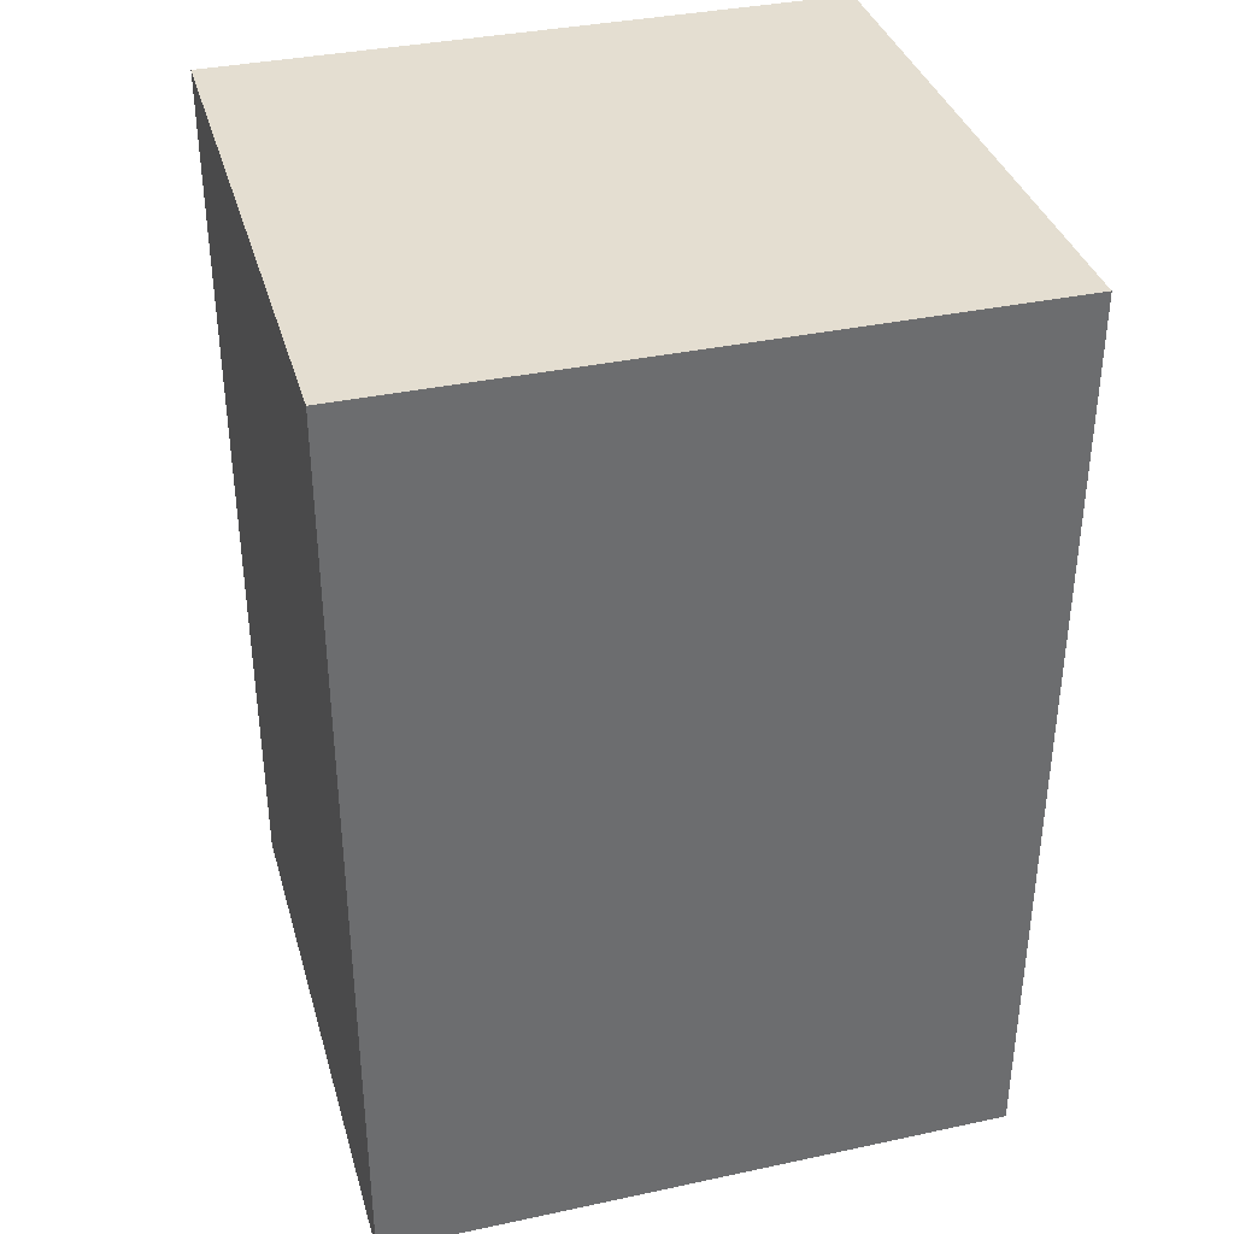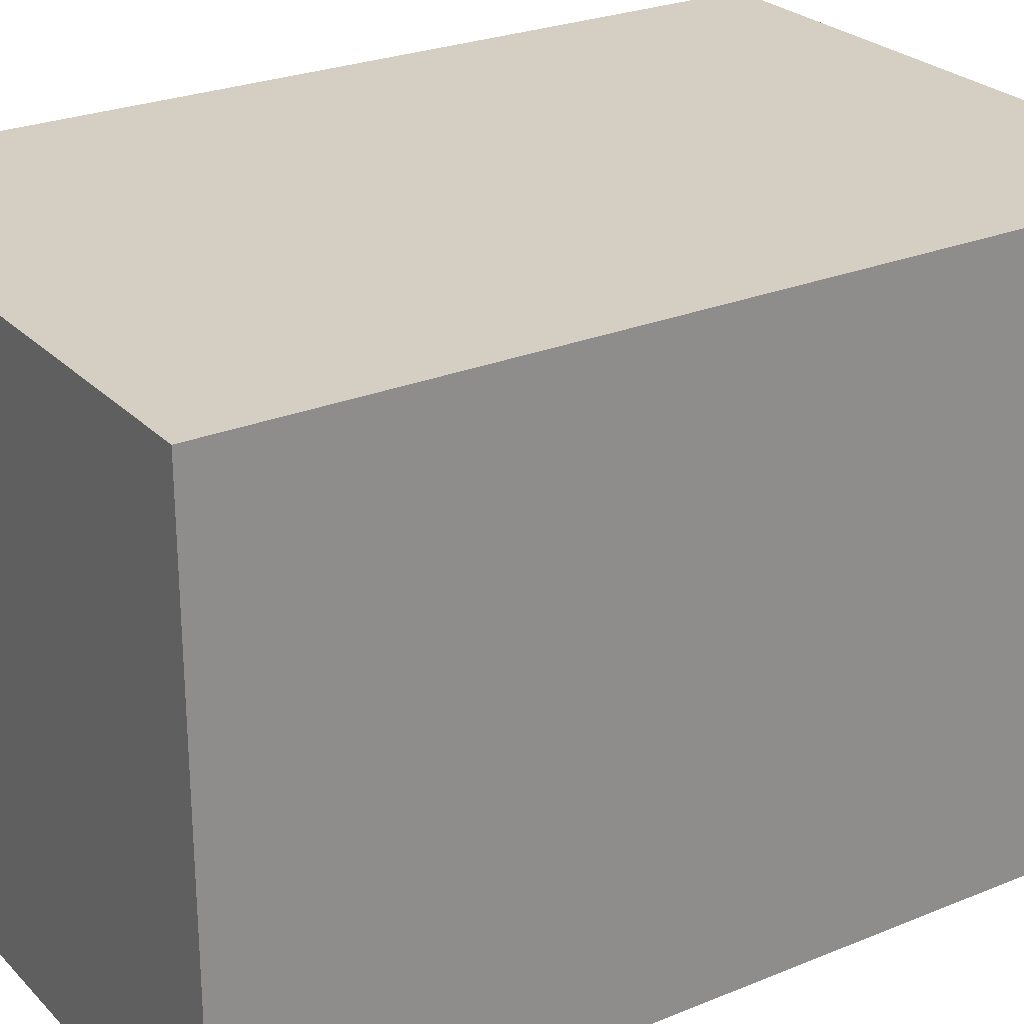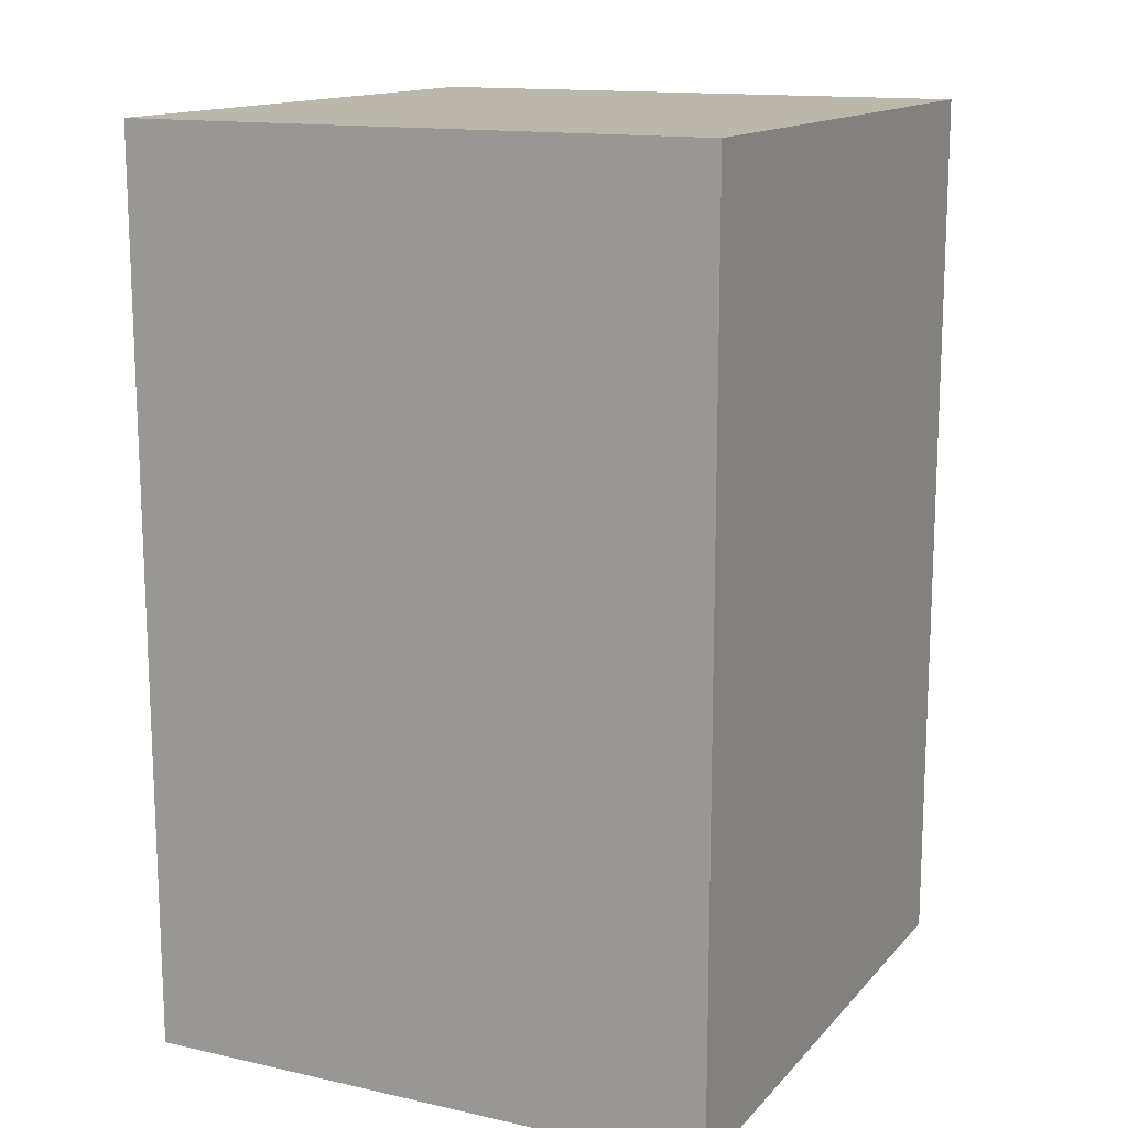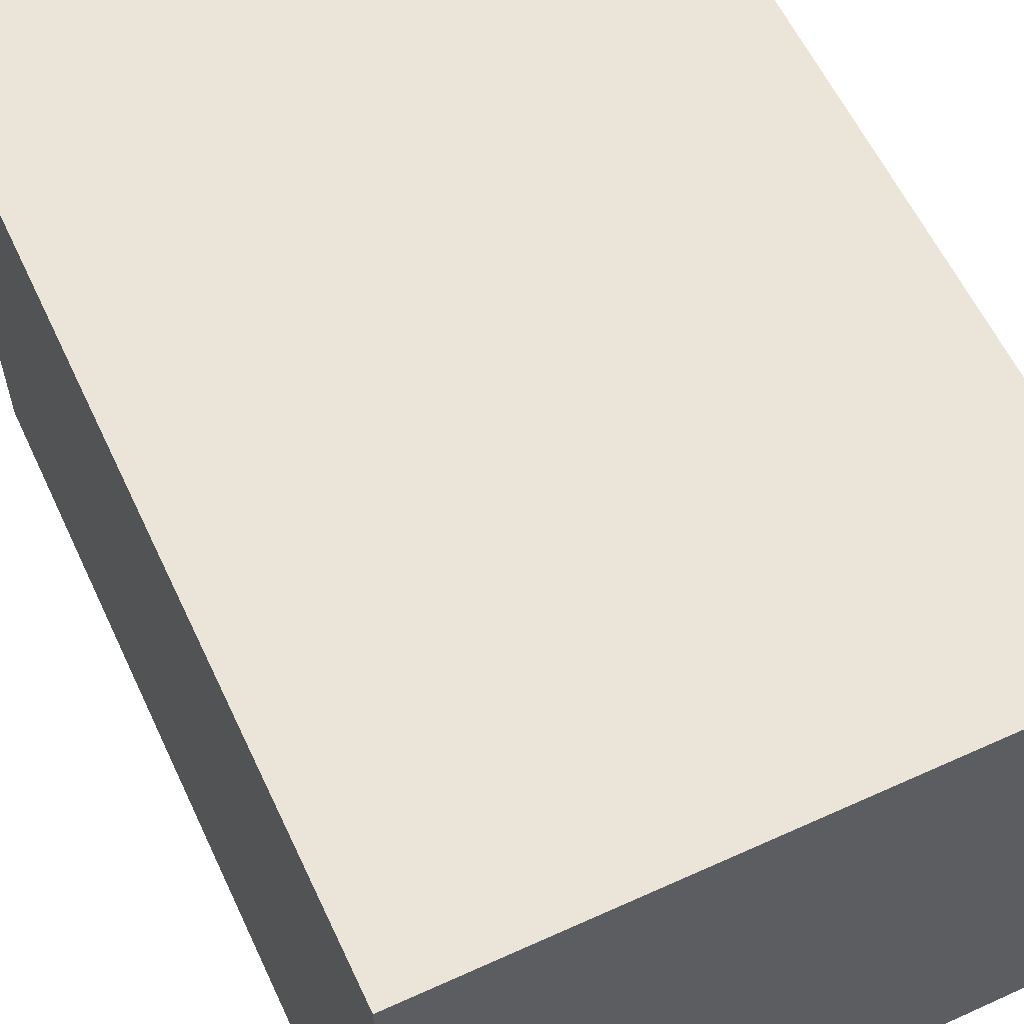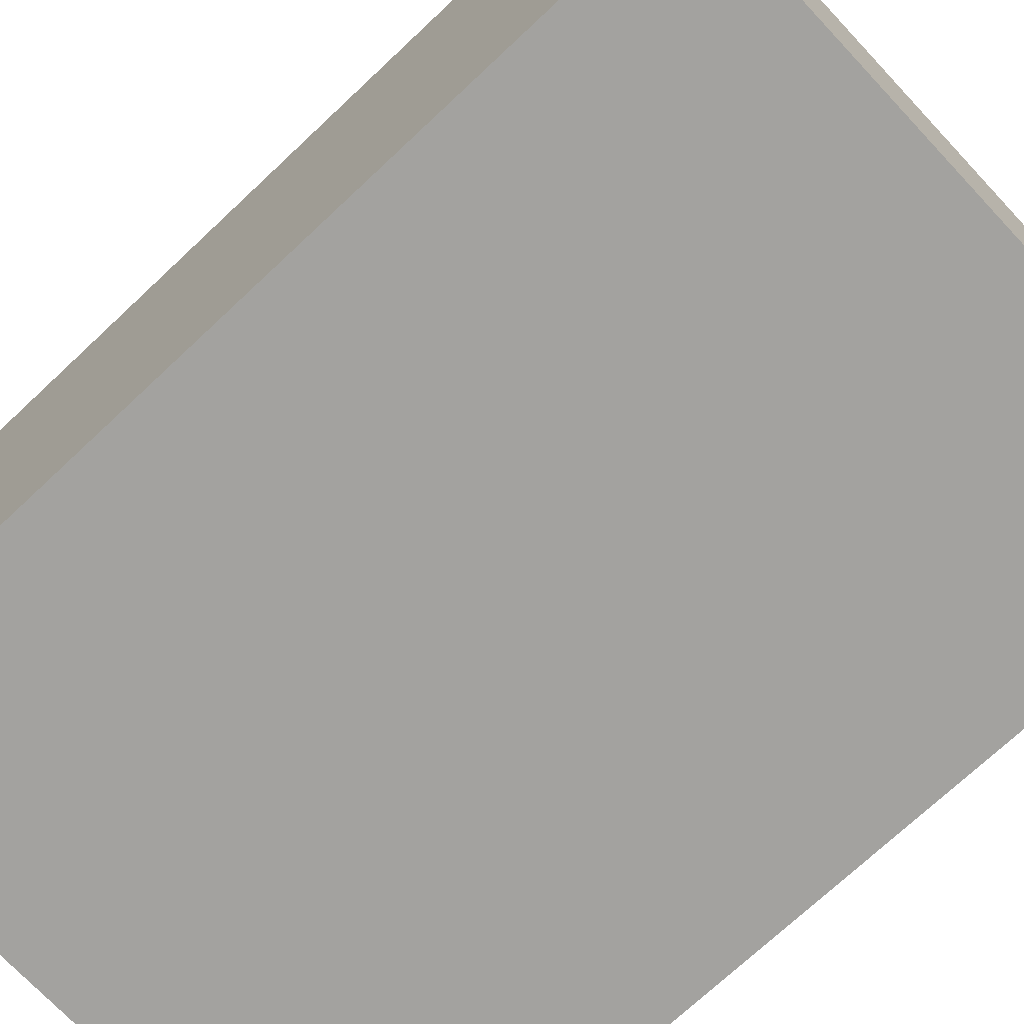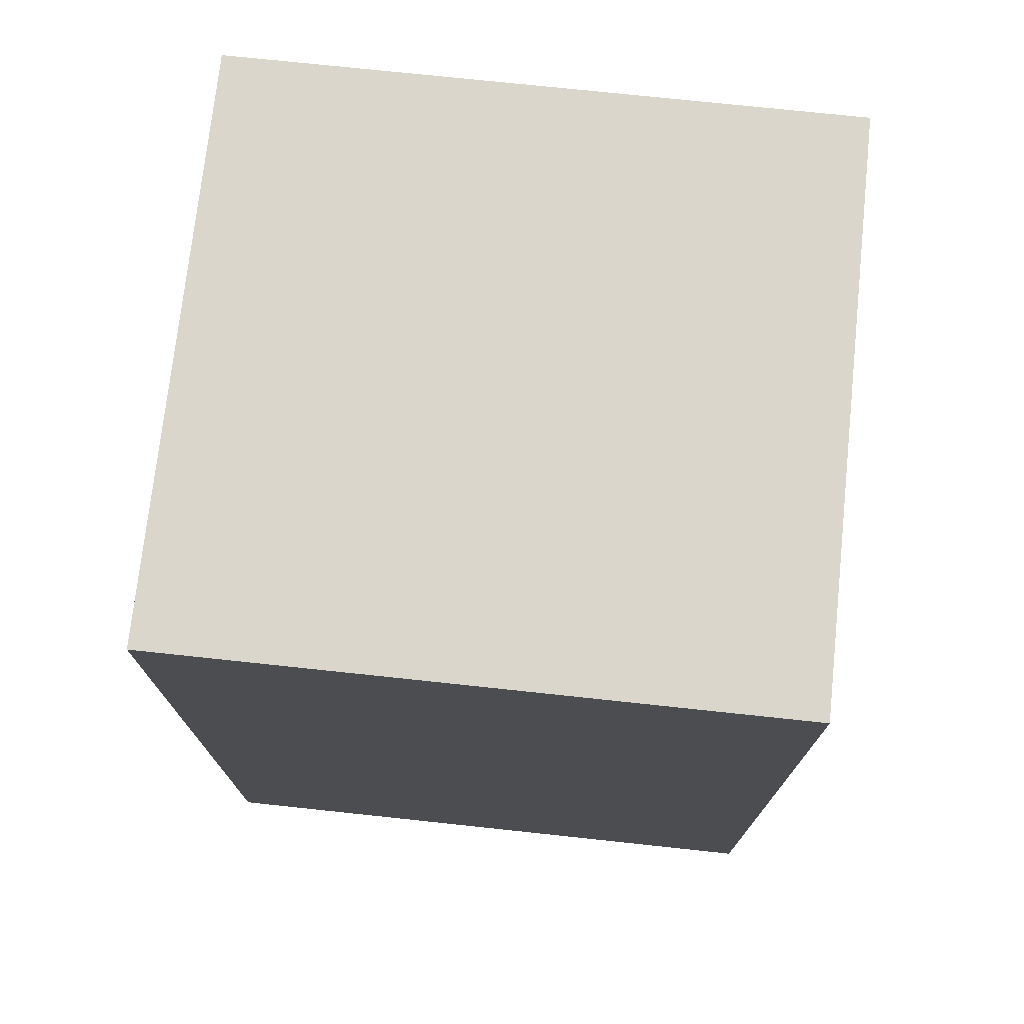
<metadata>
{"format":"obj","ext":"obj","renderer":"f3d","projection":"perspective","resolution":1024,"background":"white","views":[{"elev":36.4,"azim":-15.5,"up":"+Y"},{"elev":25.8,"azim":56.8,"up":"+Z"},{"elev":14.2,"azim":116.0,"up":"+Y"},{"elev":59.6,"azim":155.0,"up":"+Z"},{"elev":-72.5,"azim":133.2,"up":"+Z"},{"elev":73.9,"azim":6.1,"up":"+Y"}]}
</metadata>
<code>
g default
v -50.97 -11.47 0
v 50.97 -11.47 0
v -50.97 -11.47 -95.99
v 50.97 -11.47 -95.99
v -50.97 138 0
v 50.97 138 0
v -50.97 138 -95.99
v 50.97 138 -95.99
g Red_Side Battle_Arena
f 5 1 3 7
f 8 4 2 6
f 8 7 3 4
f 8 6 5 7
f 4 3 1 2
f 2 1 5 6

</code>
